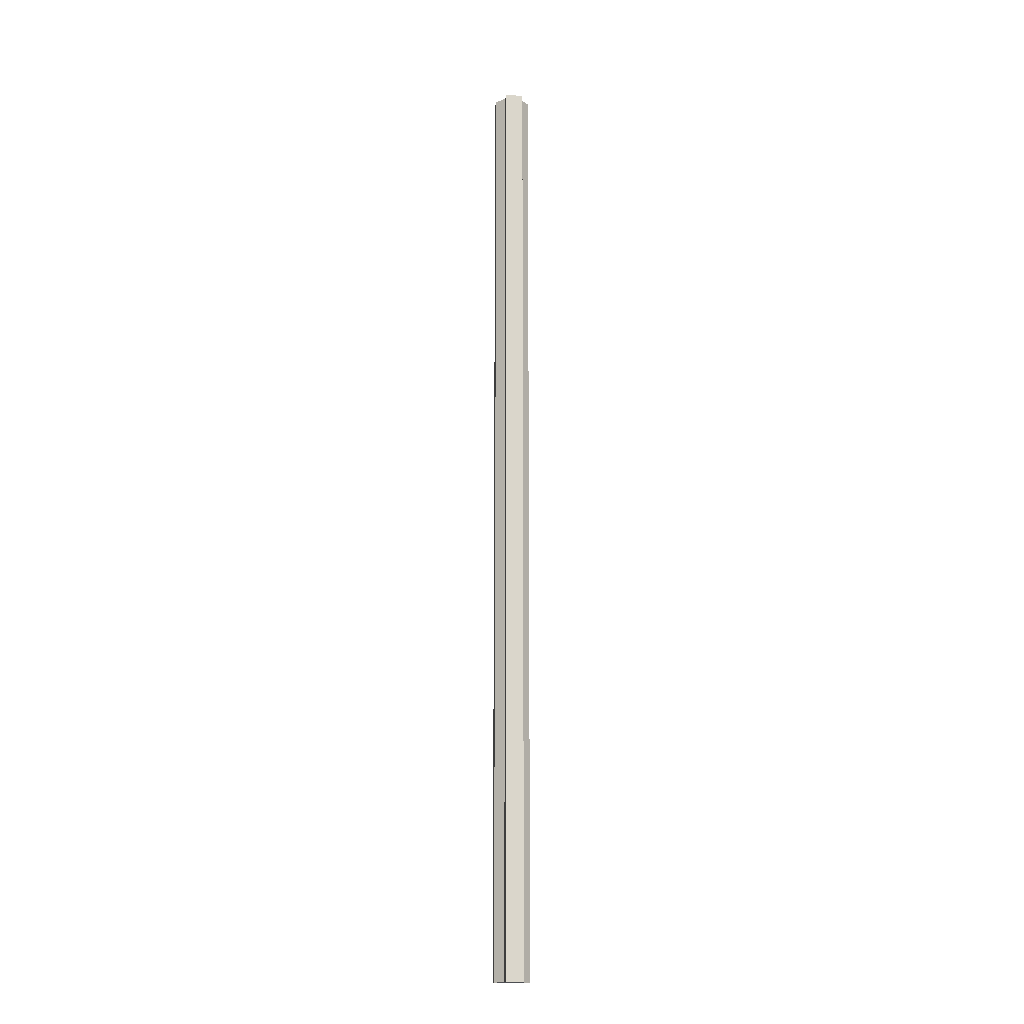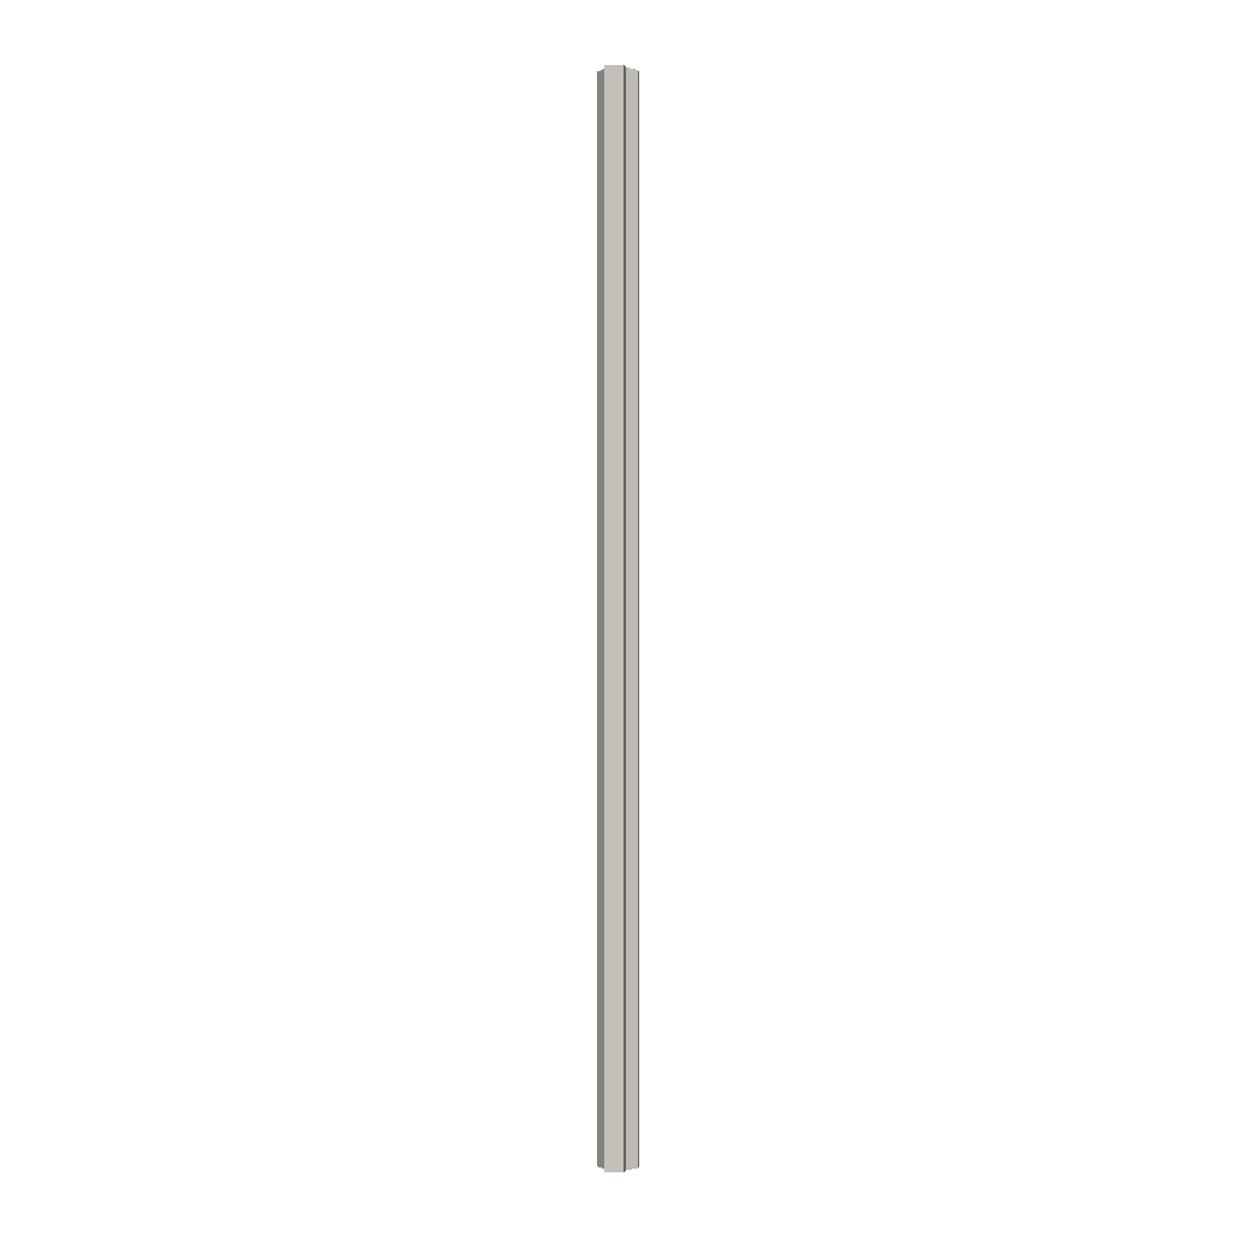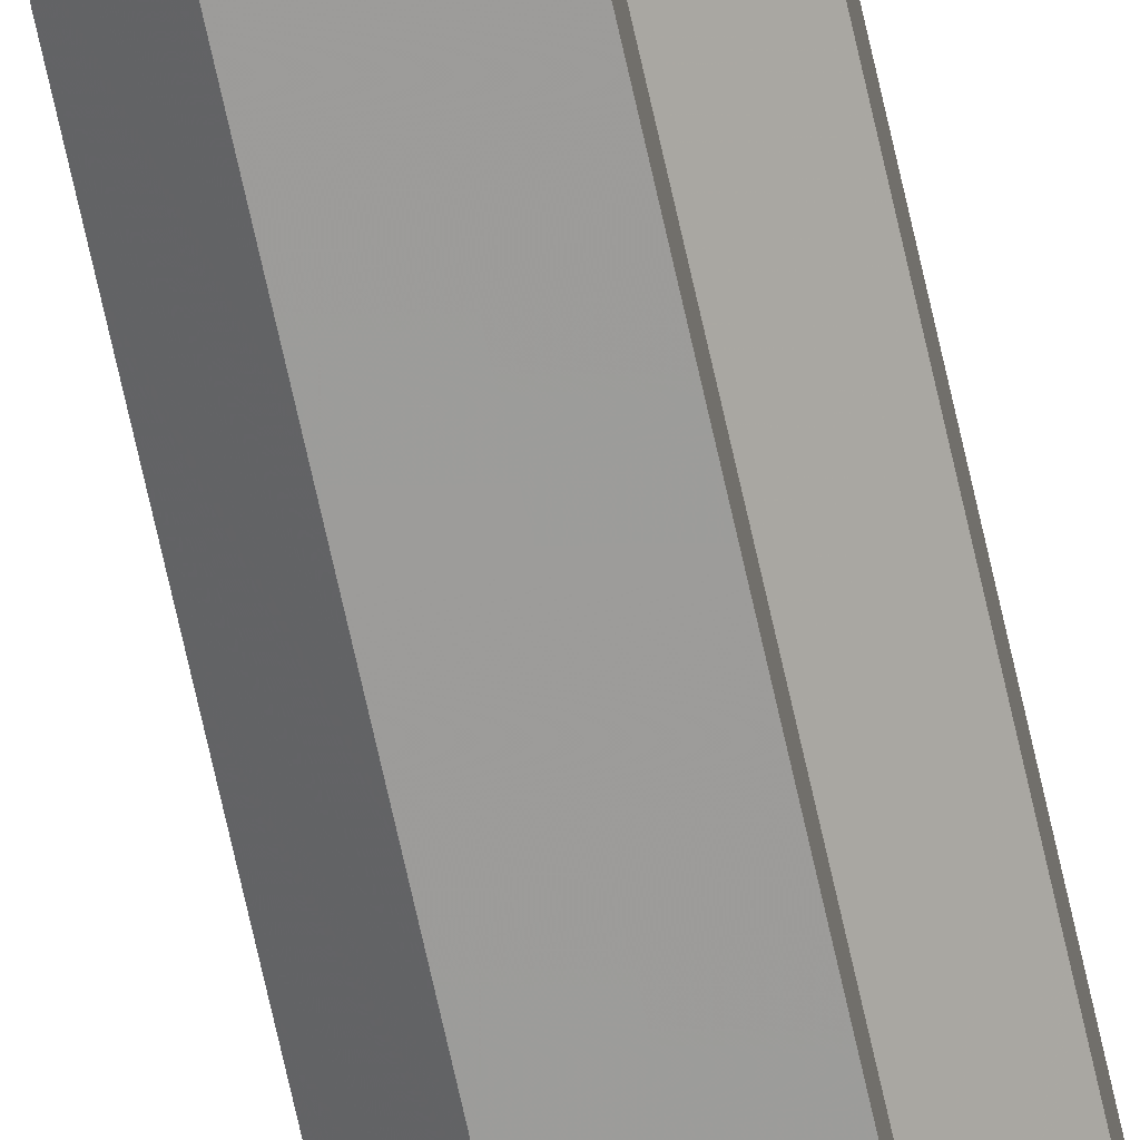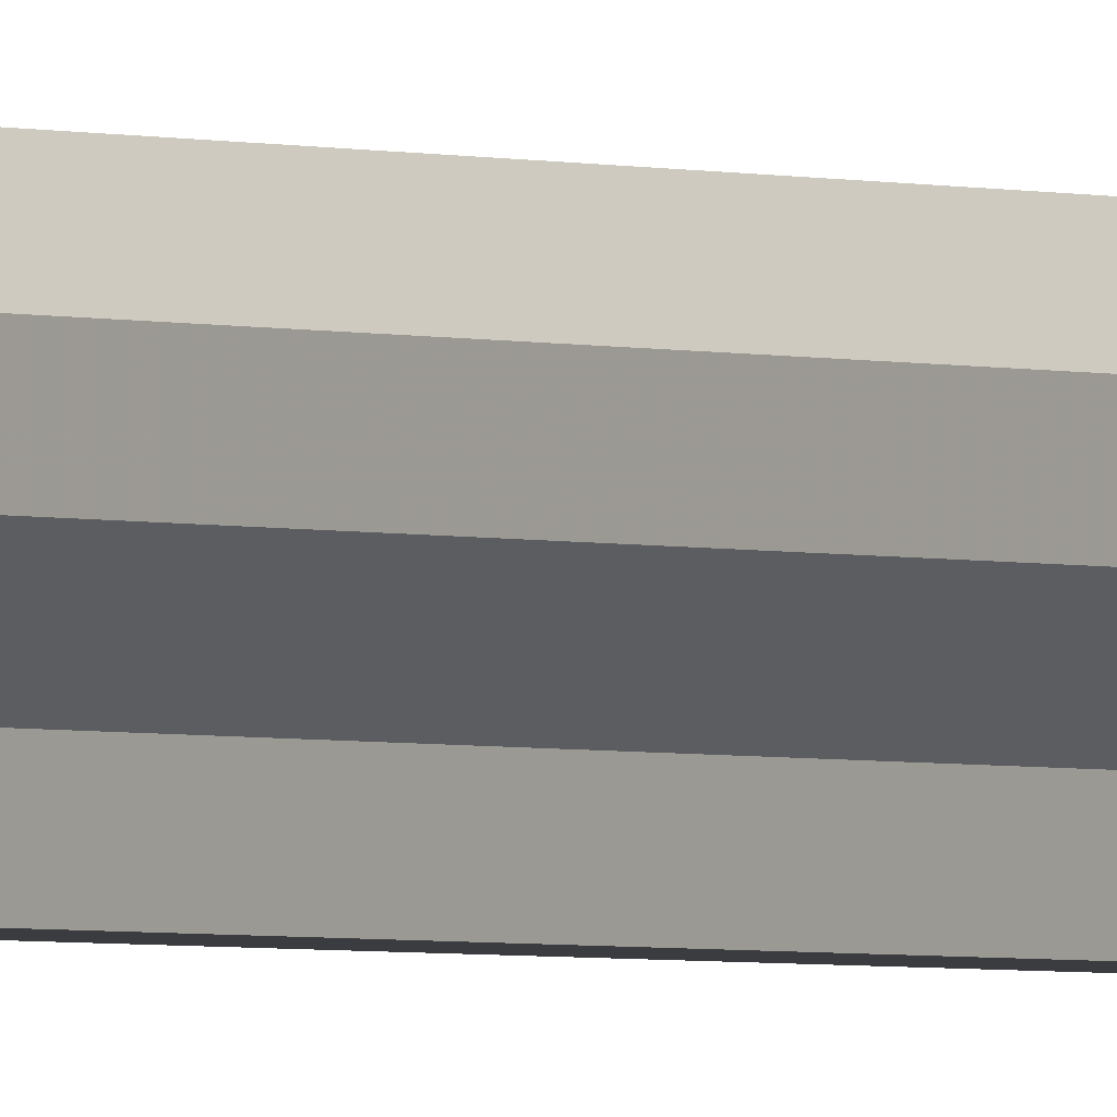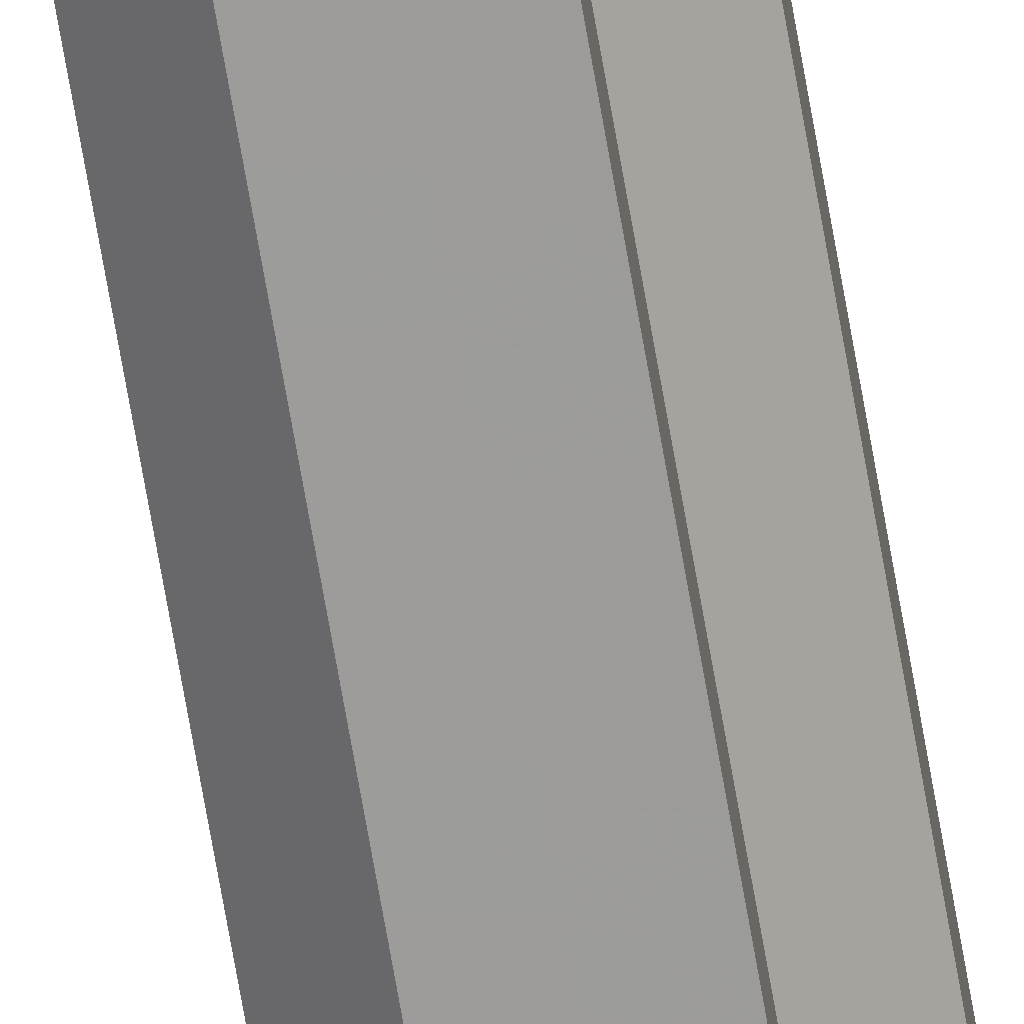
<metadata>
{"format":"obj","ext":"obj","renderer":"f3d","projection":"perspective","resolution":1024,"background":"white","views":[{"elev":-15.8,"azim":-8.4,"up":"+Z"},{"elev":-0.6,"azim":10.2,"up":"+Z"},{"elev":-70.0,"azim":-167.5,"up":"+Y"},{"elev":-1.6,"azim":-148.7,"up":"+Y"},{"elev":-69.9,"azim":-170.2,"up":"+Y"}]}
</metadata>
<code>
o 445
v 2165 1859 10.18
v 2165 1859 10.18
v 2165 1859 11.25
v 2165 1859 10.18
v 2165 1859 11.25
v 2165 1859 11.25
v 2165 1859 11.25
v 2165 1859 10.18
v 2165 1859 11.25
v 2165 1859 10.18
v 2165 1859 10.18
v 2165 1859 11.25
v 2165 1859 10.18
v 2165 1859 11.25
v 2165 1859 10.18
v 2165 1859 11.25
v 2165 1859 10.18
v 2165 1859 11.25
v 2165 1859 10.18
v 2165 1859 11.25
v 2165 1859 10.18
v 2165 1859 11.25
v 2165 1859 10.18
v 2165 1859 11.25
v 2165 1859 10.18
v 2165 1859 11.25
v 2165 1859 10.18
v 2165 1859 11.25
v 2165 1859 10.18
v 2165 1859 11.25
v 2165 1859 11.25
v 2165 1859 11.25
v 2165 1859 10.18
v 2165 1859 11.25
v 2165 1859 10.18
v 2165 1859 11.25
v 2165 1859 10.18
v 2165 1859 11.25
v 2165 1859 10.18
v 2165 1859 11.25
v 2165 1859 10.18
v 2165 1859 11.25
v 2165 1859 10.18
v 2165 1859 11.25
v 2165 1859 10.18
v 2165 1859 11.25
v 2165 1859 10.18
v 2165 1859 11.25
v 2165 1859 10.18
v 2165 1859 11.25
v 2165 1859 10.18
v 2165 1859 10.18
v 2165 1859 10.18
v 2165 1859 10.18
v 2165 1859 10.18
v 2165 1859 10.18
v 2165 1859 10.18
v 2165 1859 10.18
v 2165 1859 10.18
v 2165 1859 10.18
v 2165 1859 10.18
v 2165 1859 10.18
v 2165 1859 10.18
v 2165 1859 11.25
v 2165 1859 11.25
v 2165 1859 11.25
v 2165 1859 11.25
v 2165 1859 11.25
v 2165 1859 11.25
v 2165 1859 11.25
v 2165 1859 11.25
v 2165 1859 11.25
v 2165 1859 11.25
v 2165 1859 11.25
v 2165 1859 11.25
v 2165 1859 11.25
f 1 2 3
f 4 1 5
f 2 6 7
f 8 7 9
f 10 11 12
f 11 13 14
f 13 15 16
f 15 17 18
f 17 19 20
f 19 21 22
f 21 23 24
f 23 25 26
f 25 27 28
f 27 29 30
f 29 31 32
f 33 32 34
f 35 34 36
f 37 36 38
f 39 38 40
f 41 40 42
f 43 42 44
f 45 44 46
f 47 46 48
f 49 48 50
f 51 52 53
f 53 52 54
f 55 52 51
f 54 52 56
f 57 52 55
f 56 52 58
f 59 52 57
f 58 52 60
f 61 52 59
f 60 52 62
f 63 52 61
f 62 52 63
f 64 65 66
f 65 67 66
f 68 64 66
f 67 69 66
f 70 68 66
f 69 71 66
f 72 70 66
f 71 73 66
f 74 72 66
f 73 75 66
f 76 74 66
f 75 76 66

</code>
